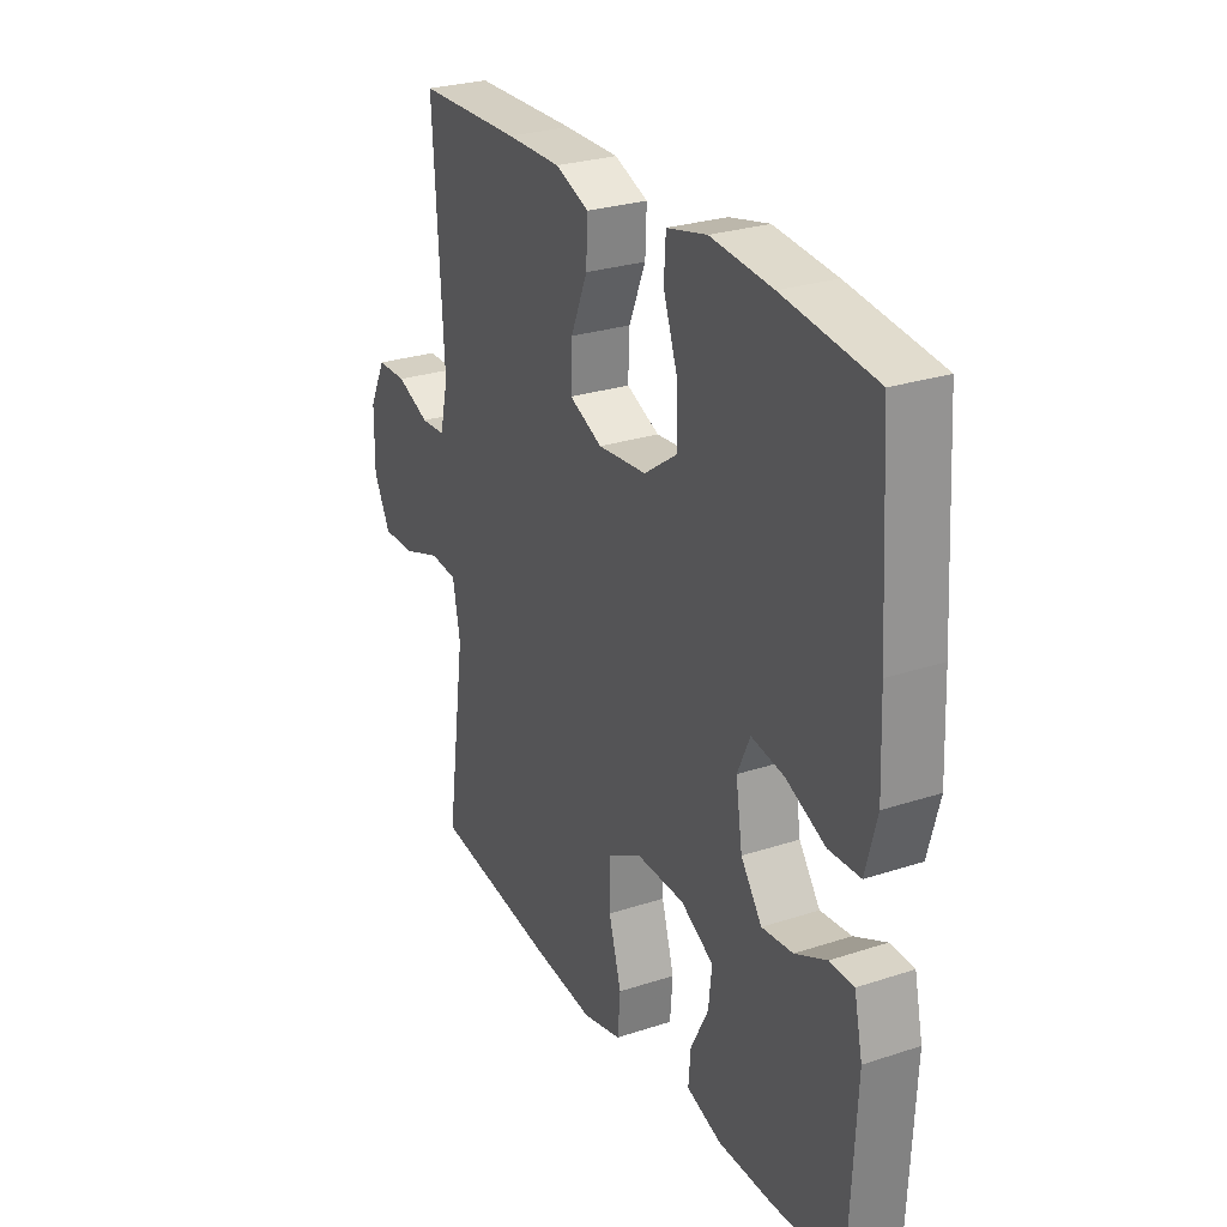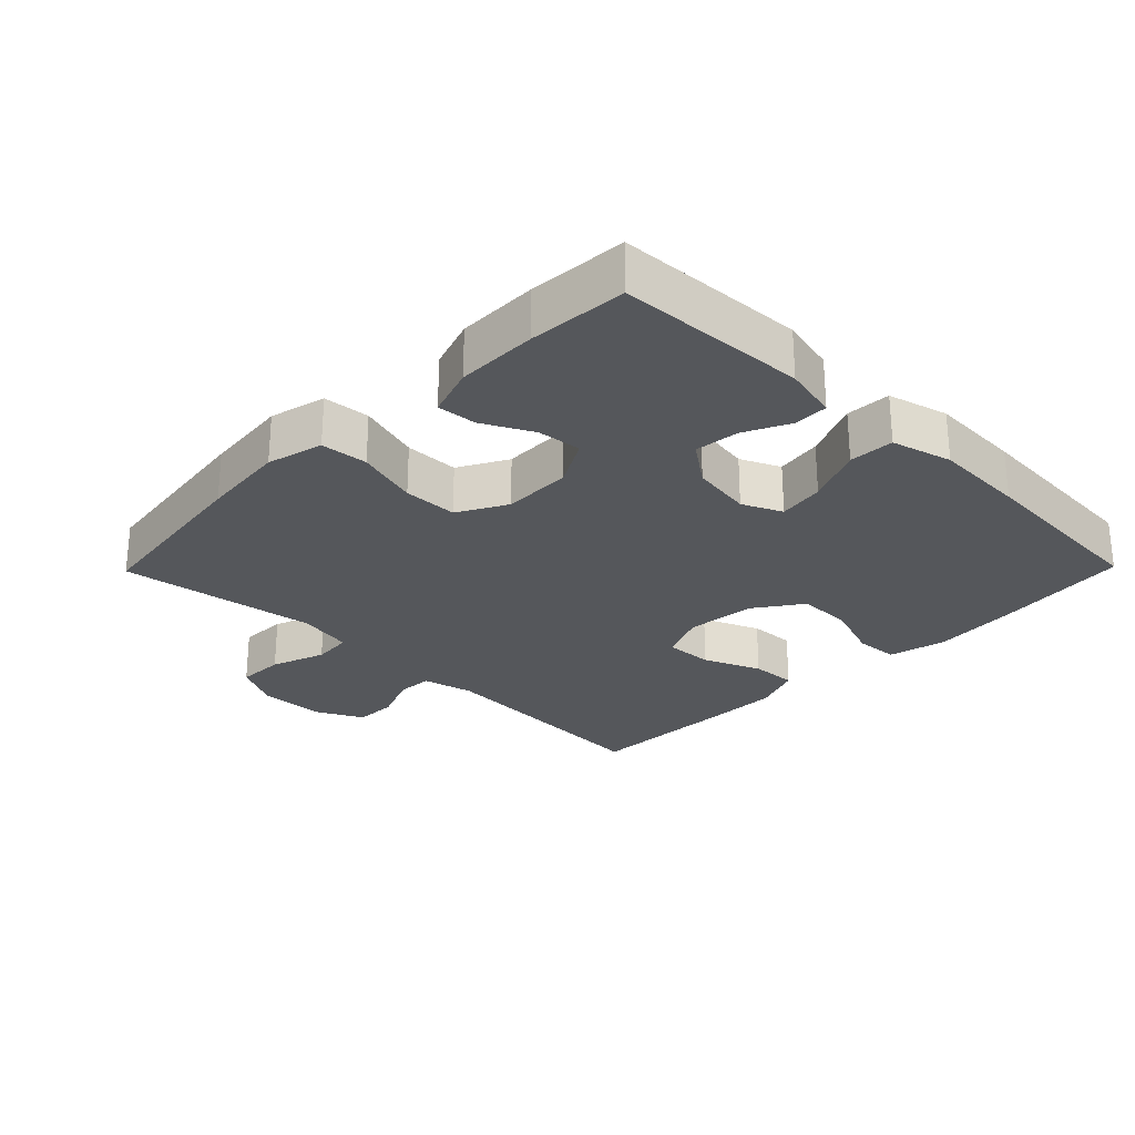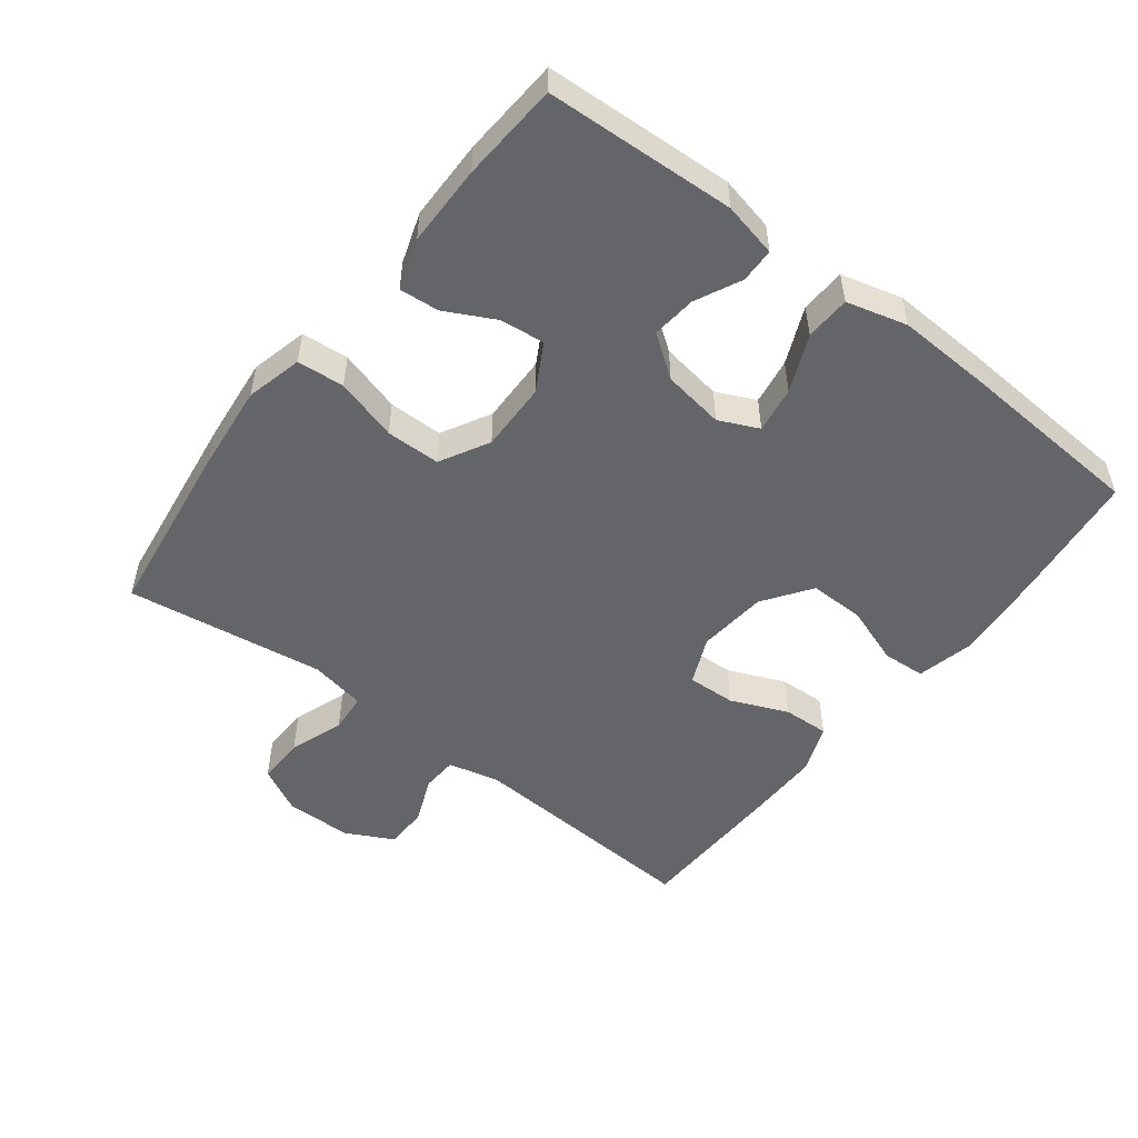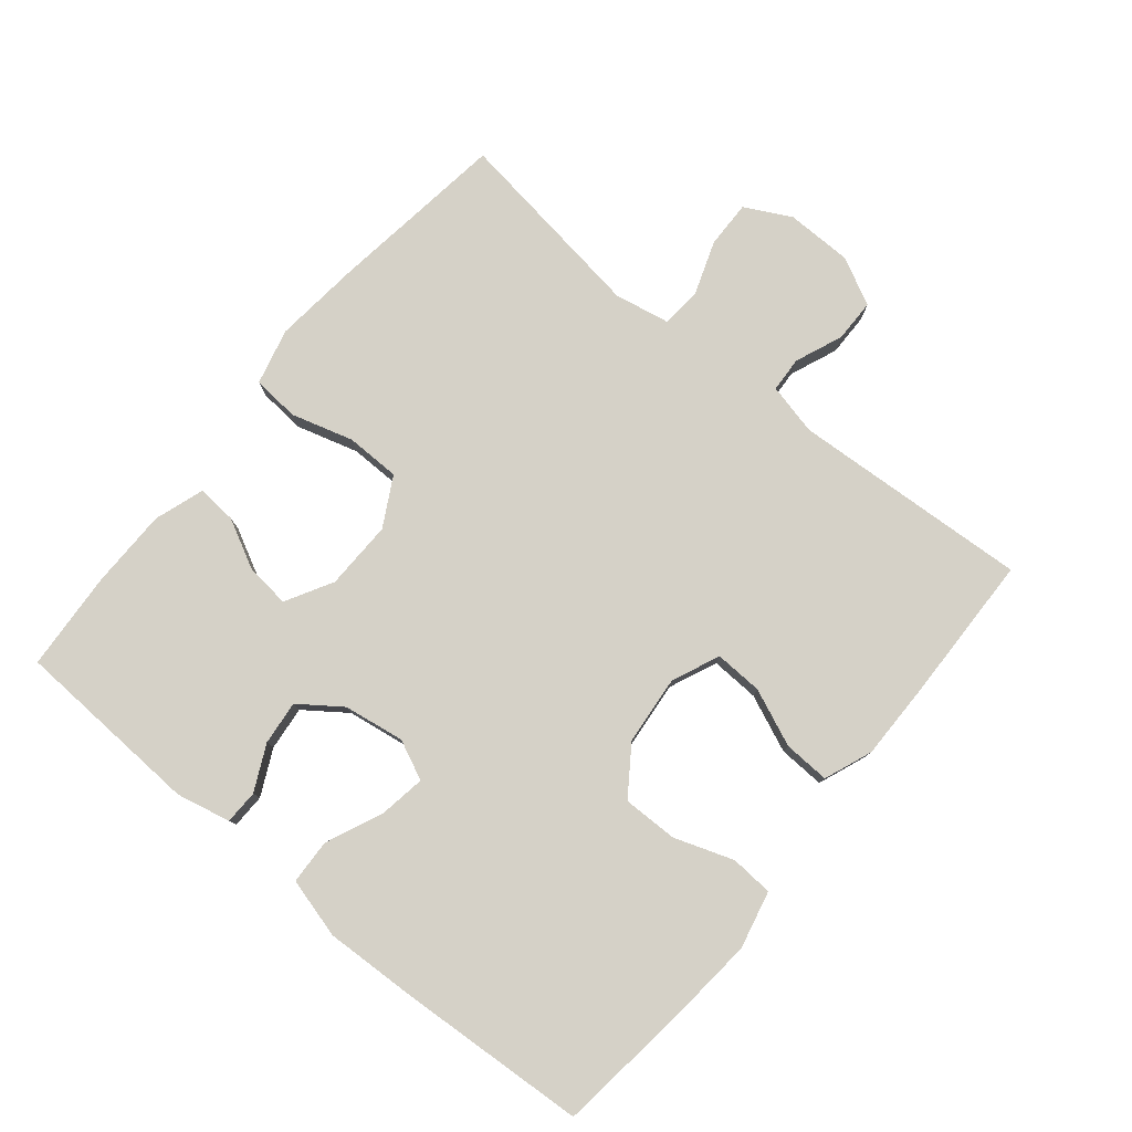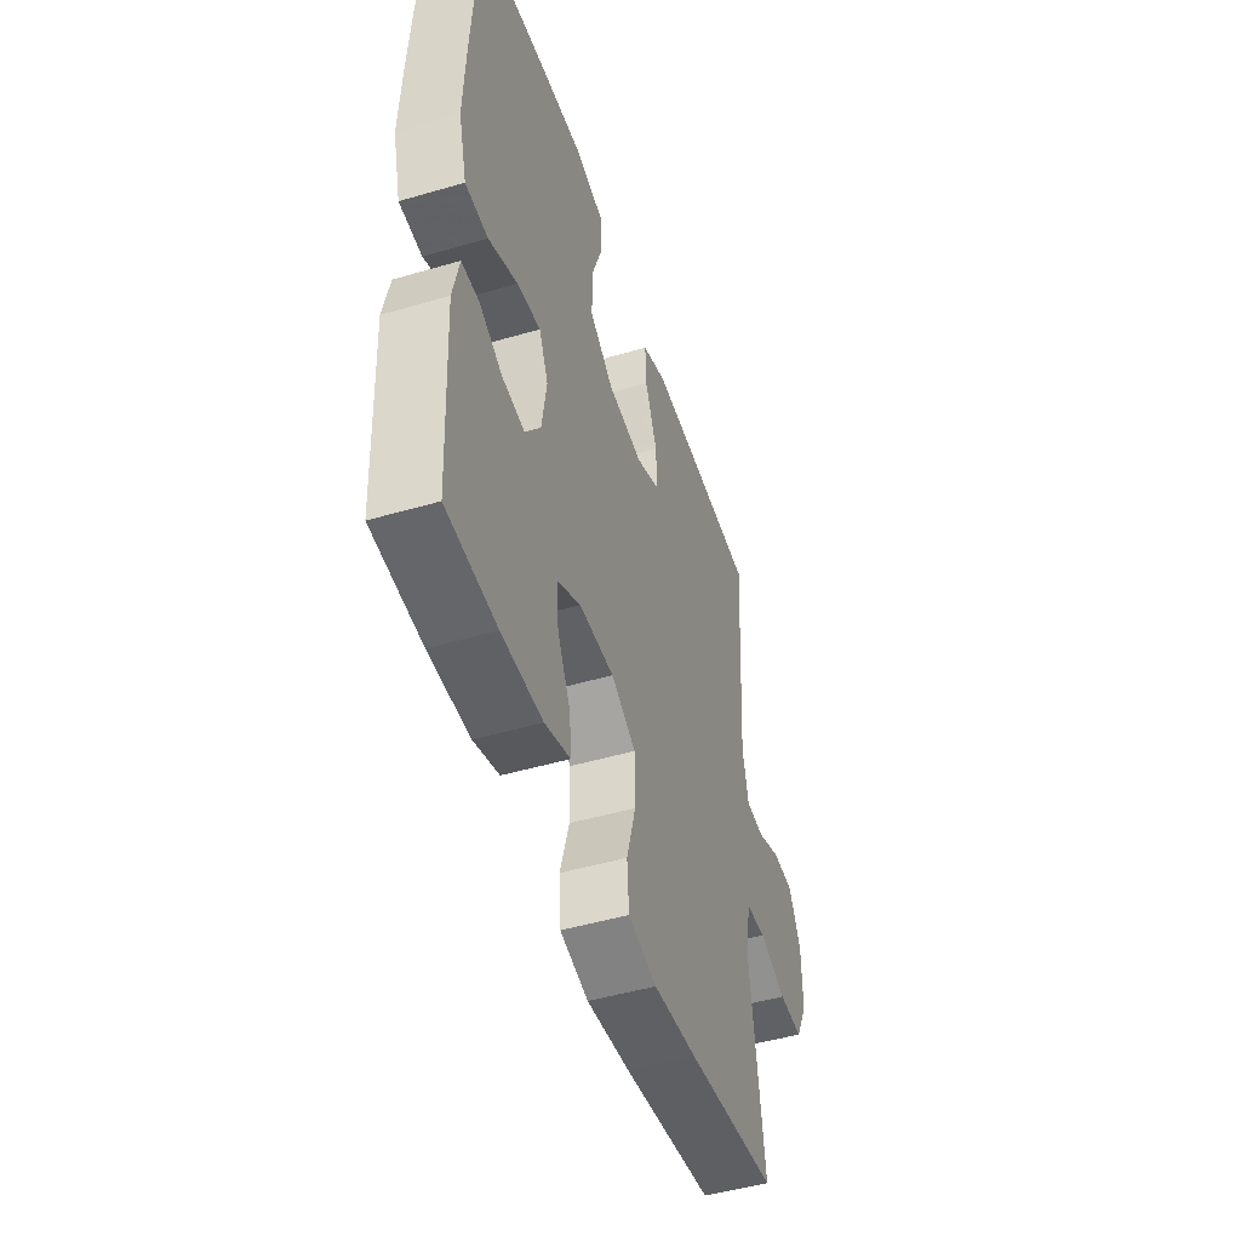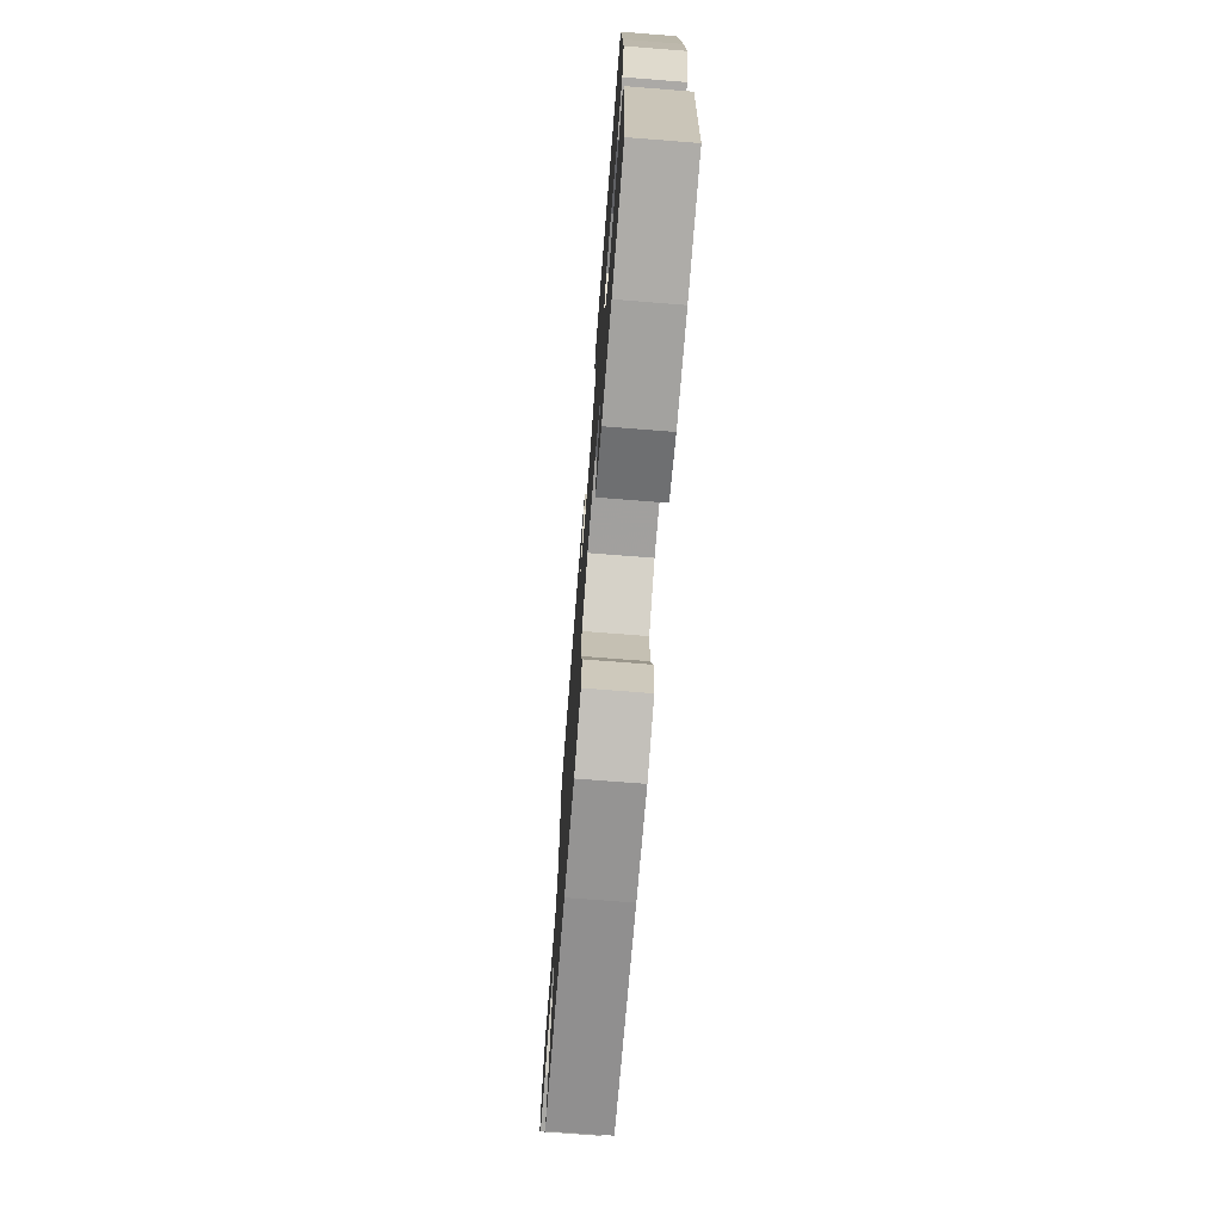
<metadata>
{"format":"obj","ext":"obj","renderer":"f3d","projection":"perspective","resolution":1024,"background":"white","views":[{"elev":27.3,"azim":-116.8,"up":"+Z"},{"elev":-26.5,"azim":-134.4,"up":"+Y"},{"elev":-51.6,"azim":-127.6,"up":"+Y"},{"elev":79.1,"azim":-50.5,"up":"+Y"},{"elev":-48.1,"azim":-71.9,"up":"+Z"},{"elev":-73.0,"azim":-94.5,"up":"+Z"}]}
</metadata>
<code>
v -0.5 0.07 -0.5
v -0.514 0.07 -0.218
v -0.496 0.07 -0.137
v -0.445 0.07 -0.136
v -0.377 0.07 -0.169
v -0.311 0.07 -0.176
v -0.266 0.07 -0.114
v -0.252 0.07 -0.023
v -0.279 0.07 0.036
v -0.348 0.07 0.025
v -0.433 0.07 -0.012
v -0.5 0.07 -0.009
v -0.524 0.07 0.081
v -0.518 0.07 0.219
v -0.5 0.07 0.5
v -0.304 0.07 0.524
v -0.172 0.07 0.536
v -0.086 0.07 0.516
v -0.082 0.07 0.452
v -0.113 0.07 0.364
v -0.114 0.07 0.282
v -0.043 0.07 0.232
v 0.061 0.07 0.222
v 0.132 0.07 0.253
v 0.129 0.07 0.325
v 0.093 0.07 0.41
v 0.09 0.07 0.479
v 0.162 0.07 0.507
v 0.279 0.07 0.506
v 0.5 0.07 0.5
v 0.478 0.07 0.144
v 0.496 0.07 0.067
v 0.549 0.07 0.064
v 0.62 0.07 0.093
v 0.684 0.07 0.092
v 0.72 0.07 0.021
v 0.721 0.07 -0.078
v 0.685 0.07 -0.147
v 0.614 0.07 -0.145
v 0.533 0.07 -0.116
v 0.474 0.07 -0.121
v 0.458 0.07 -0.204
v 0.5 0.07 -0.5
v 0.23 0.07 -0.536
v 0.102 0.07 -0.549
v 0.018 0.07 -0.528
v 0.012 0.07 -0.458
v 0.039 0.07 -0.365
v 0.038 0.07 -0.284
v -0.035 0.07 -0.244
v -0.138 0.07 -0.246
v -0.208 0.07 -0.285
v -0.201 0.07 -0.351
v -0.163 0.07 -0.425
v -0.158 0.07 -0.484
v -0.233 0.07 -0.509
v -0.353 0.07 -0.51
v -0.5 0 -0.5
v -0.514 0 -0.218
v -0.496 0 -0.137
v -0.445 0 -0.136
v -0.377 0 -0.169
v -0.311 0 -0.176
v -0.266 0 -0.114
v -0.252 0 -0.023
v -0.279 0 0.036
v -0.348 0 0.025
v -0.433 0 -0.012
v -0.5 0 -0.009
v -0.524 0 0.081
v -0.518 0 0.219
v -0.5 0 0.5
v -0.304 0 0.524
v -0.172 0 0.536
v -0.086 0 0.516
v -0.082 0 0.452
v -0.113 0 0.364
v -0.114 0 0.282
v -0.043 0 0.232
v 0.061 0 0.222
v 0.132 0 0.253
v 0.129 0 0.325
v 0.093 0 0.41
v 0.09 0 0.479
v 0.162 0 0.507
v 0.279 0 0.506
v 0.5 0 0.5
v 0.478 0 0.144
v 0.496 0 0.067
v 0.549 0 0.064
v 0.62 0 0.093
v 0.684 0 0.092
v 0.72 0 0.021
v 0.721 0 -0.078
v 0.685 0 -0.147
v 0.614 0 -0.145
v 0.533 0 -0.116
v 0.474 0 -0.121
v 0.458 0 -0.204
v 0.5 0 -0.5
v 0.23 0 -0.536
v 0.102 0 -0.549
v 0.018 0 -0.528
v 0.012 0 -0.458
v 0.039 0 -0.365
v 0.038 0 -0.284
v -0.035 0 -0.244
v -0.138 0 -0.246
v -0.208 0 -0.285
v -0.201 0 -0.351
v -0.163 0 -0.425
v -0.158 0 -0.484
v -0.233 0 -0.509
v -0.353 0 -0.51
f 3 4 5
f 2 3 5
f 1 2 5
f 57 1 5
f 56 57 5
f 55 56 5
f 54 55 5
f 53 54 5
f 52 53 5 6
f 51 52 6 7
f 50 51 7 8
f 49 50 8 9
f 46 47 48
f 45 46 48
f 44 45 48
f 43 44 48
f 42 43 48
f 41 42 48 49
f 38 39 40
f 37 38 40
f 36 37 40
f 35 36 40
f 34 35 40
f 33 34 40
f 32 33 40 41
f 41 49 9
f 32 41 9
f 31 32 9
f 29 30 31
f 28 29 31
f 27 28 31
f 26 27 31
f 25 26 31
f 18 19 20
f 17 18 20
f 16 17 20
f 15 16 20
f 14 15 20
f 13 14 20
f 12 13 20
f 11 12 20
f 10 11 20
f 9 10 20 21
f 24 25 31
f 23 24 31 9
f 22 23 9
f 9 21 22
f 62 61 60
f 62 60 59
f 62 59 58
f 62 58 114
f 62 114 113
f 62 113 112
f 62 112 111
f 62 111 110
f 63 62 110 109
f 64 63 109 108
f 65 64 108 107
f 66 65 107 106
f 105 104 103
f 105 103 102
f 105 102 101
f 105 101 100
f 105 100 99
f 106 105 99 98
f 97 96 95
f 97 95 94
f 97 94 93
f 97 93 92
f 97 92 91
f 97 91 90
f 98 97 90 89
f 66 106 98
f 66 98 89
f 66 89 88
f 88 87 86
f 88 86 85
f 88 85 84
f 88 84 83
f 88 83 82
f 77 76 75
f 77 75 74
f 77 74 73
f 77 73 72
f 77 72 71
f 77 71 70
f 77 70 69
f 77 69 68
f 77 68 67
f 78 77 67 66
f 88 82 81
f 66 88 81 80
f 66 80 79
f 79 78 66
f 1 58 59 2
f 2 59 60 3
f 3 60 61 4
f 4 61 62 5
f 5 62 63 6
f 6 63 64 7
f 7 64 65 8
f 8 65 66 9
f 9 66 67 10
f 10 67 68 11
f 11 68 69 12
f 12 69 70 13
f 13 70 71 14
f 14 71 72 15
f 15 72 73 16
f 16 73 74 17
f 17 74 75 18
f 18 75 76 19
f 19 76 77 20
f 20 77 78 21
f 21 78 79 22
f 22 79 80 23
f 23 80 81 24
f 24 81 82 25
f 25 82 83 26
f 26 83 84 27
f 27 84 85 28
f 28 85 86 29
f 29 86 87 30
f 30 87 88 31
f 31 88 89 32
f 32 89 90 33
f 33 90 91 34
f 34 91 92 35
f 35 92 93 36
f 36 93 94 37
f 37 94 95 38
f 38 95 96 39
f 39 96 97 40
f 40 97 98 41
f 41 98 99 42
f 42 99 100 43
f 43 100 101 44
f 44 101 102 45
f 45 102 103 46
f 46 103 104 47
f 47 104 105 48
f 48 105 106 49
f 49 106 107 50
f 50 107 108 51
f 51 108 109 52
f 52 109 110 53
f 53 110 111 54
f 54 111 112 55
f 55 112 113 56
f 56 113 114 57
f 57 114 58 1

</code>
